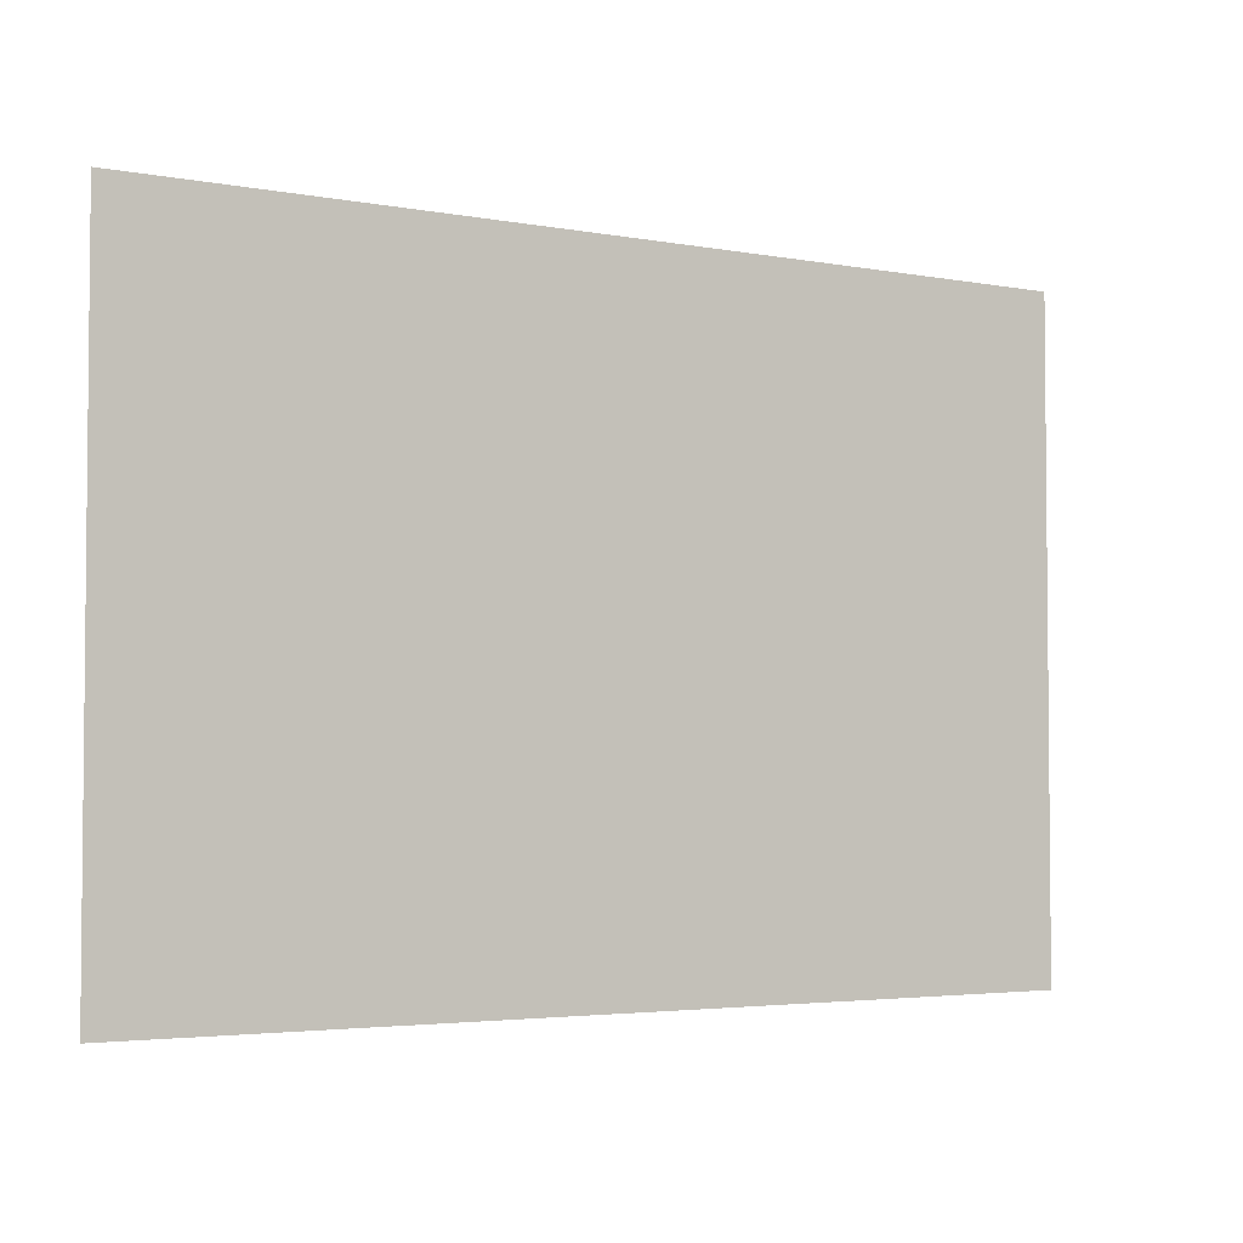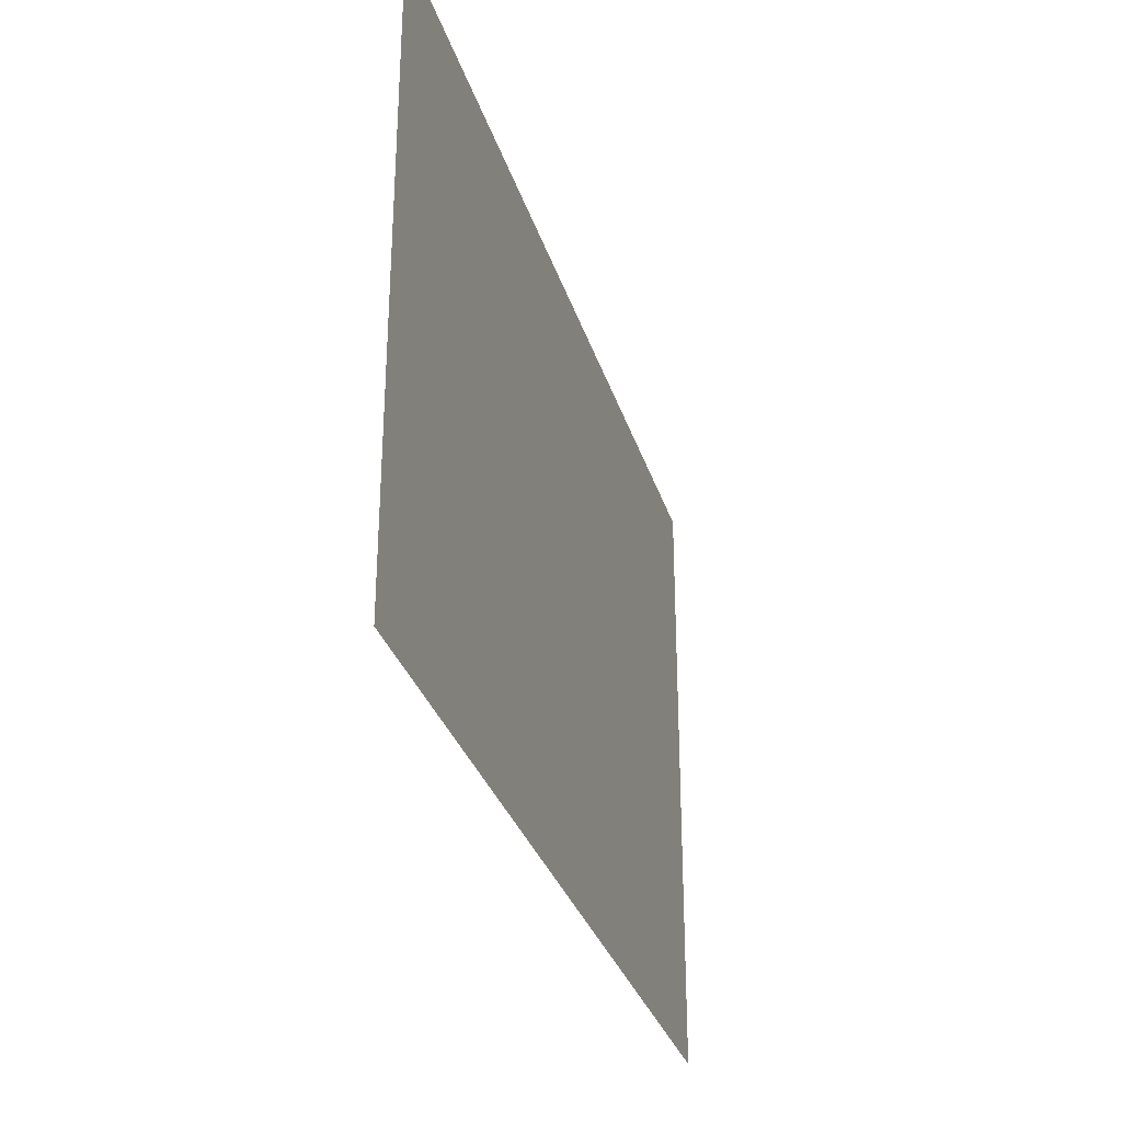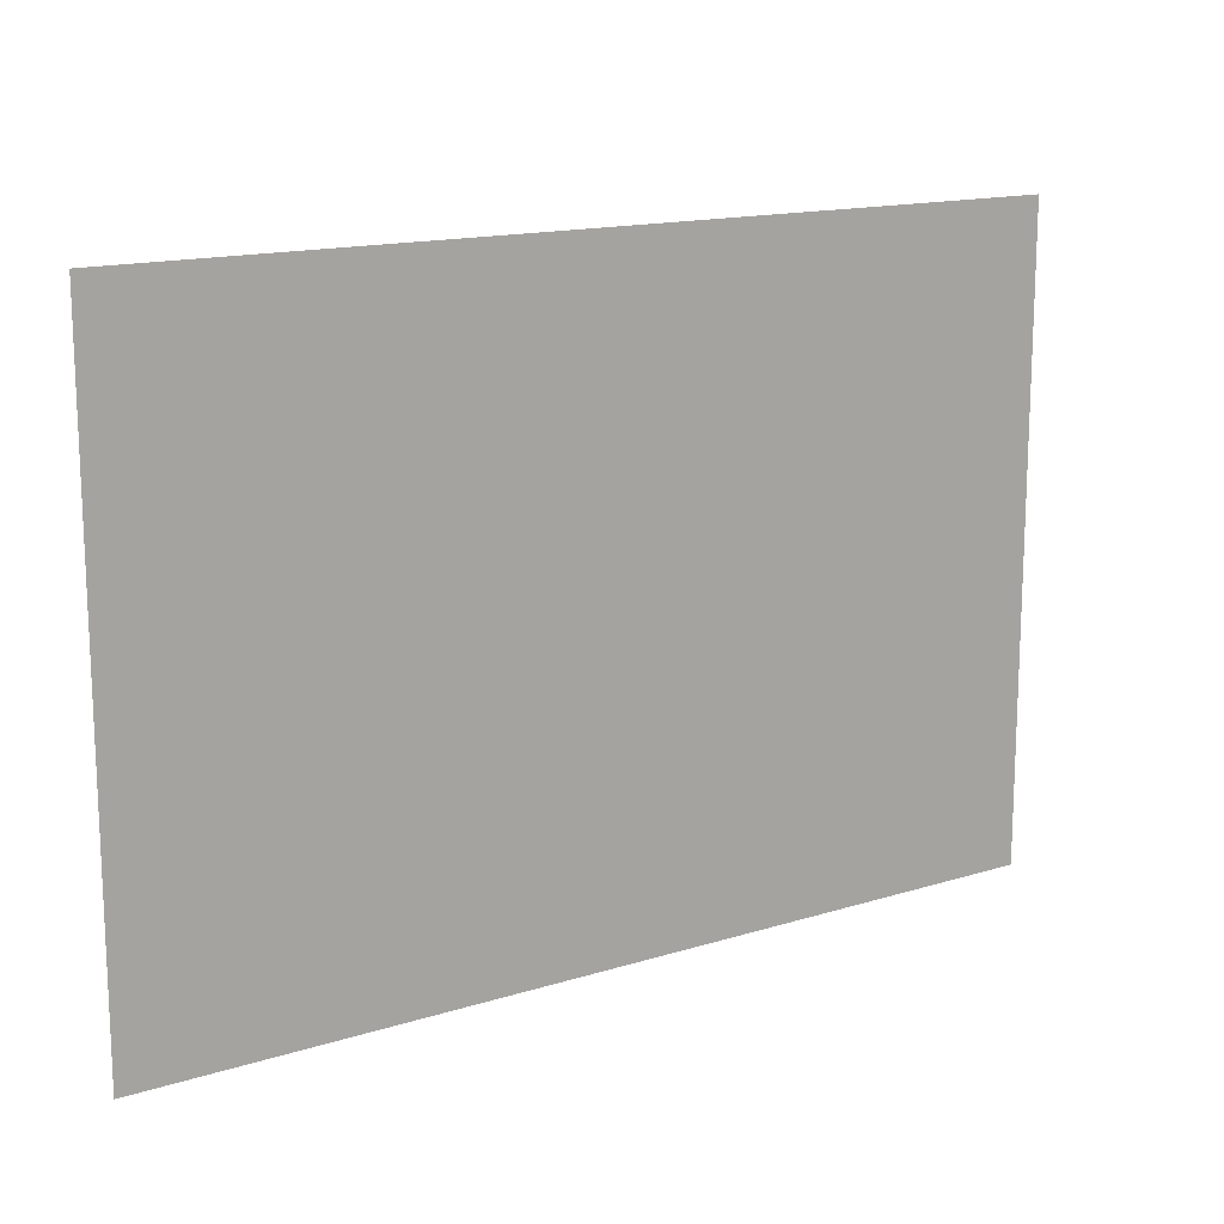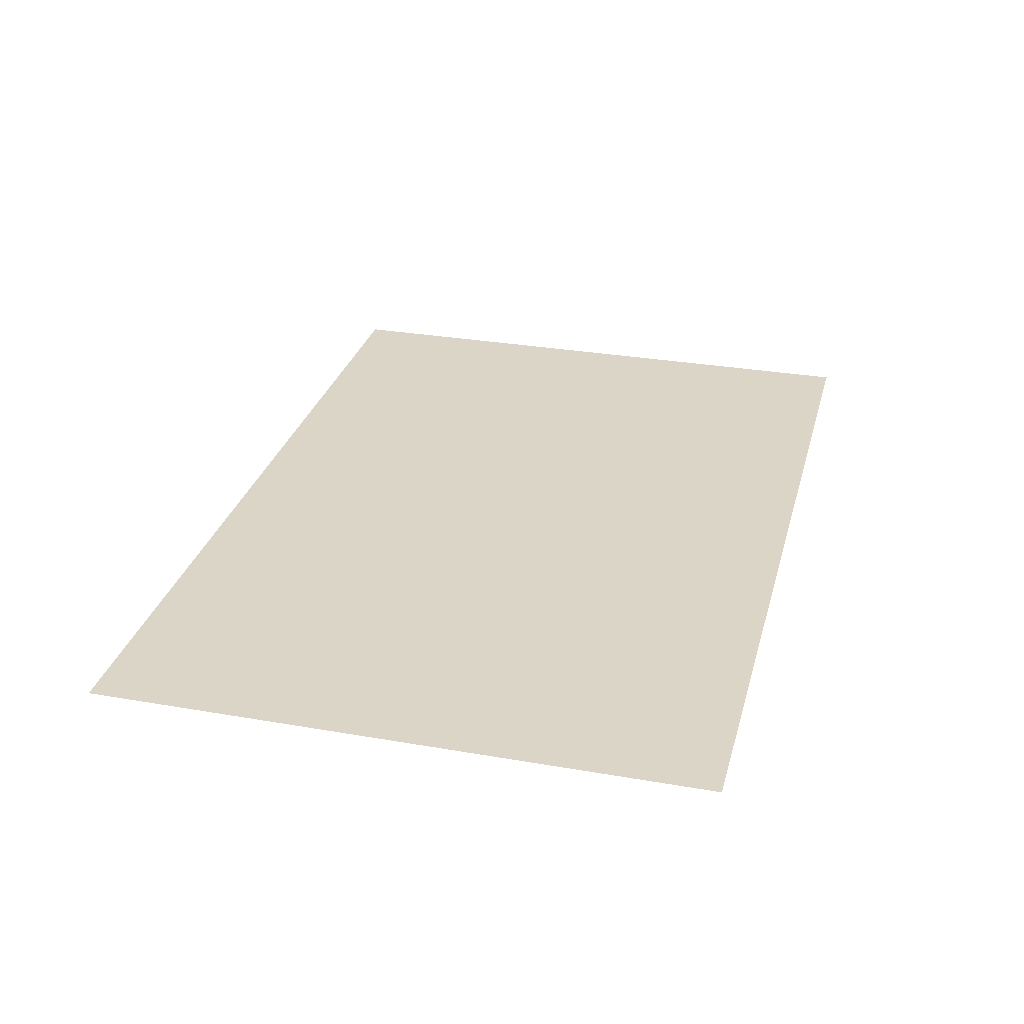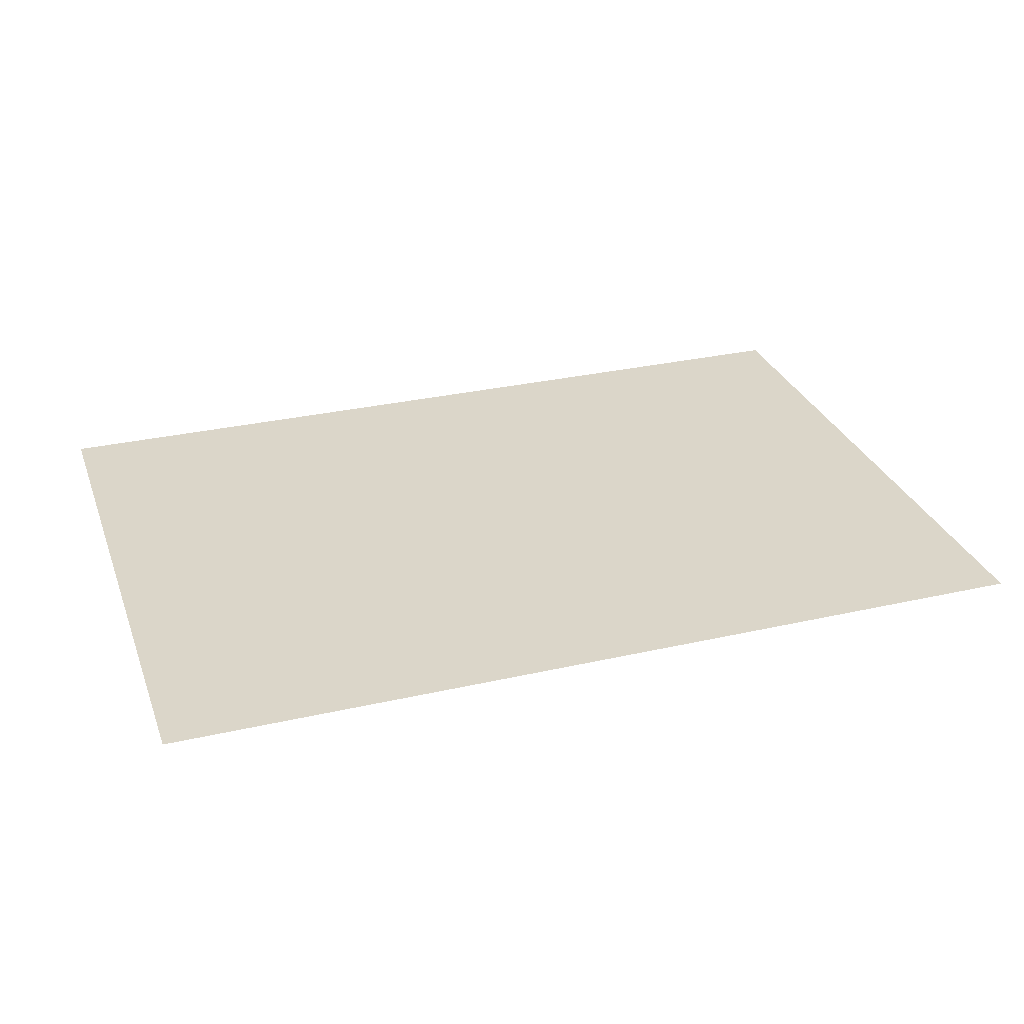
<metadata>
{"format":"obj","ext":"obj","renderer":"f3d","projection":"perspective","resolution":1024,"background":"white","views":[{"elev":-3.5,"azim":-32.4,"up":"+Z"},{"elev":-31.1,"azim":106.0,"up":"+Z"},{"elev":14.9,"azim":146.1,"up":"+Z"},{"elev":29.6,"azim":104.4,"up":"+Y"},{"elev":30.0,"azim":161.6,"up":"+Y"}]}
</metadata>
<code>
g Bone_Clips
v -0.1448 0.1002 0.1002
v -0.1448 0.1002 -0.1002
v 0.1448 0.1002 -0.1002
v 0.1448 0.1002 0.1002
v -0.05568 0.1002 0.1002
v 0.05568 0.1002 0.1002
g Bone_Clips_0
f -4 -5 -6
f -6 -3 -4
f -6 -2 -3
f -2 -1 -3

</code>
